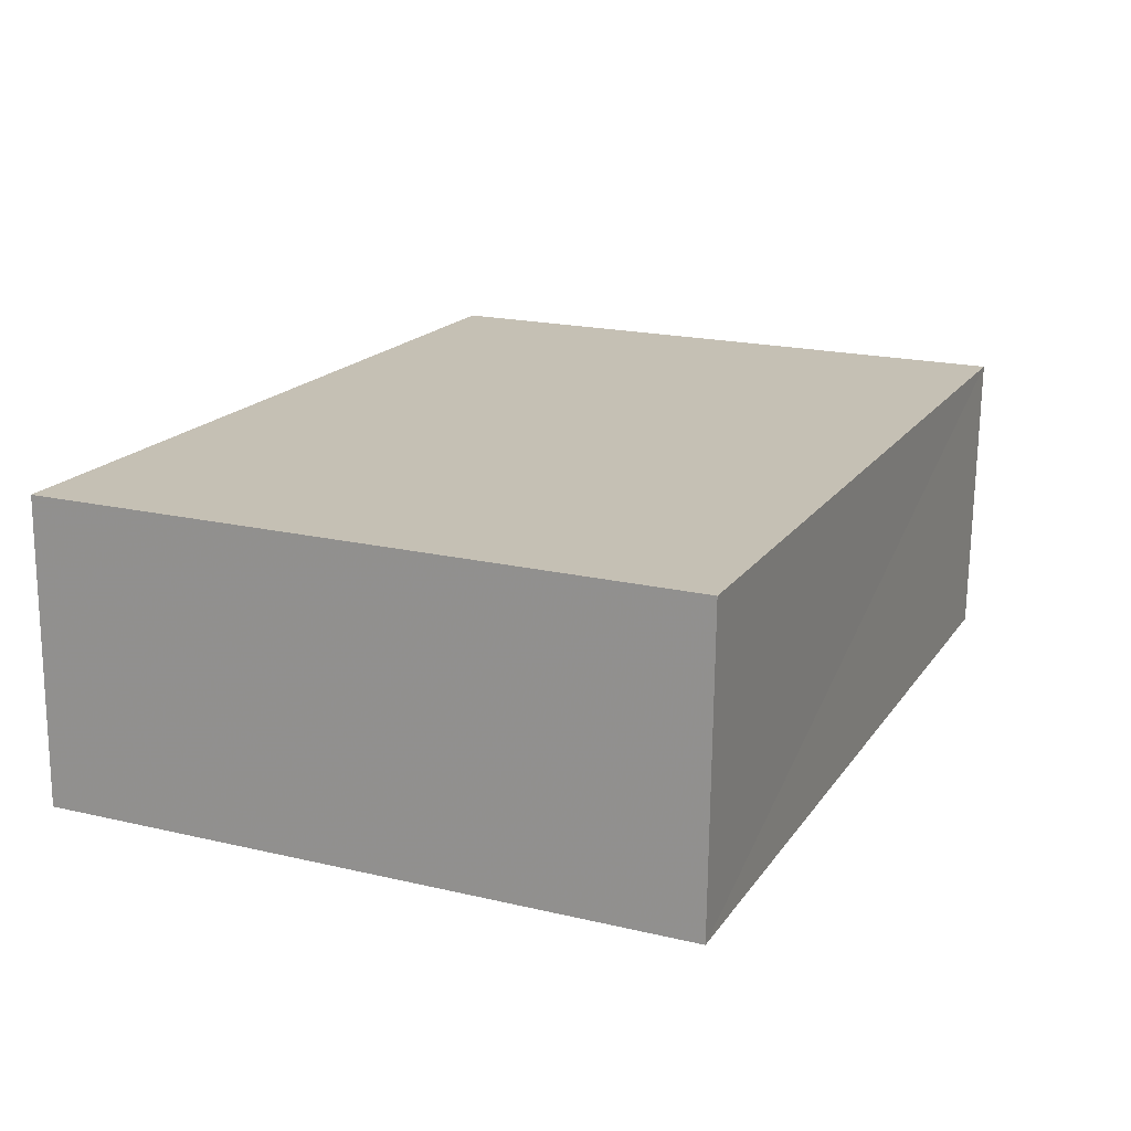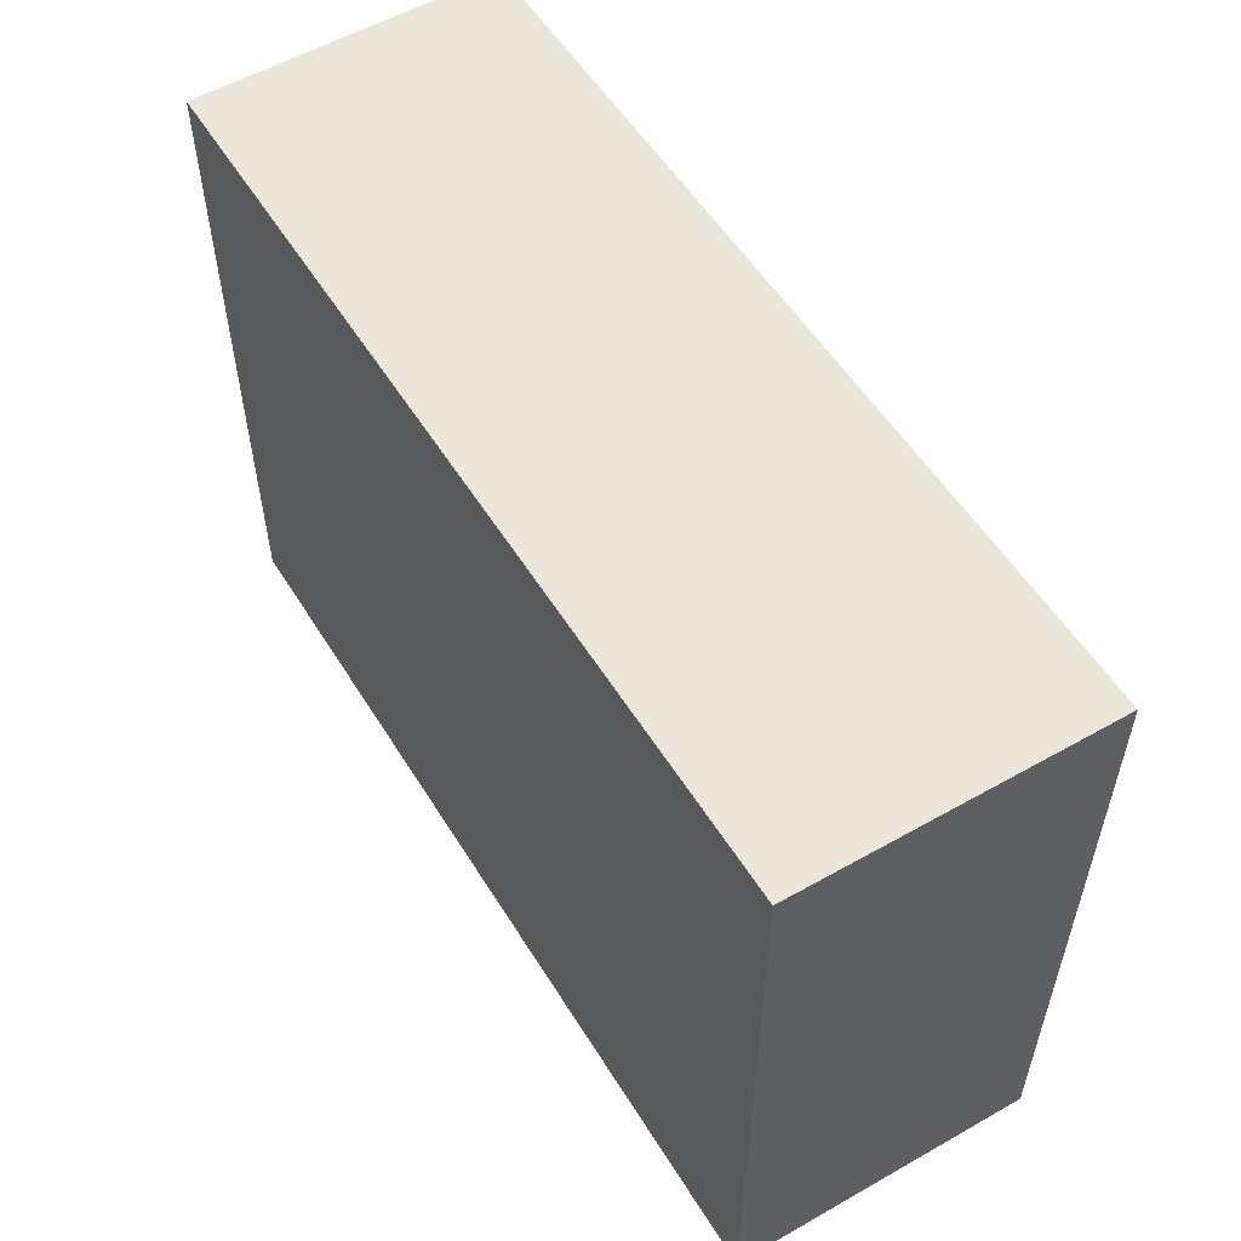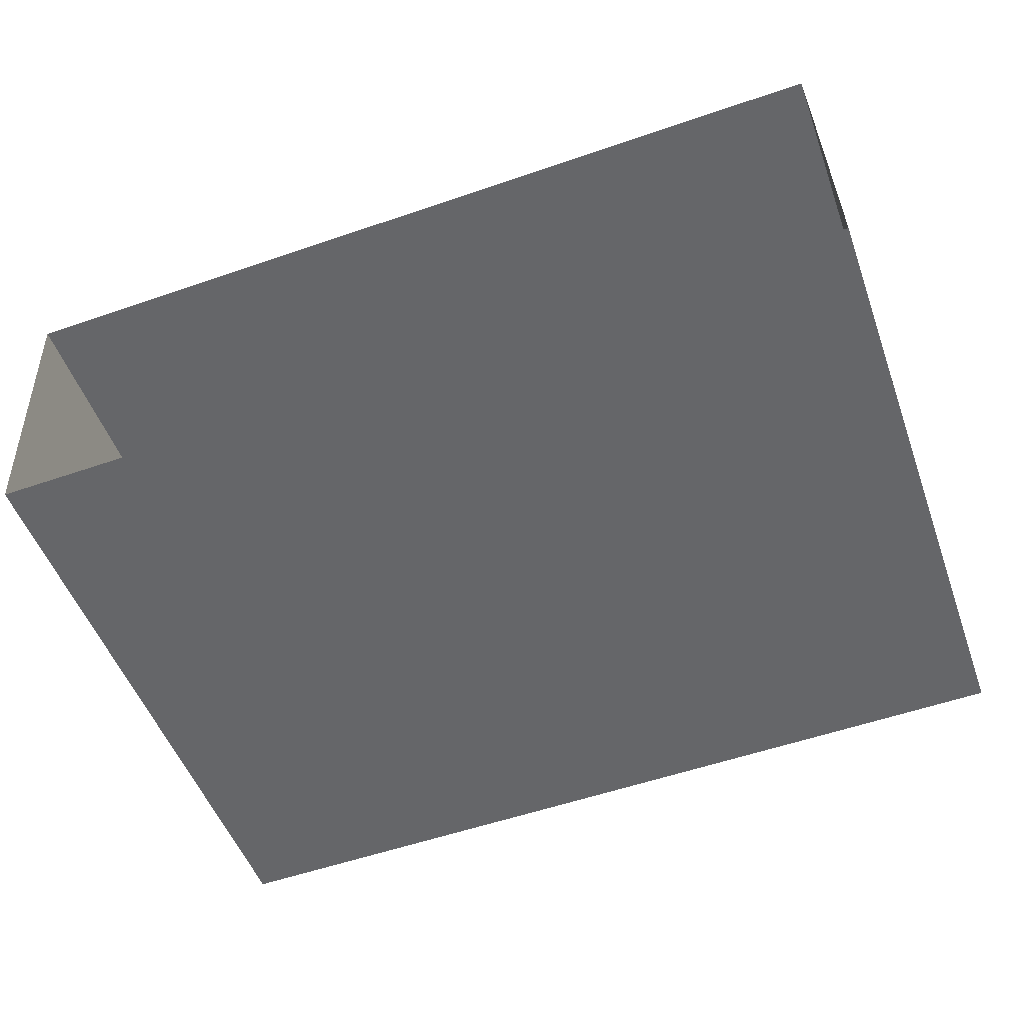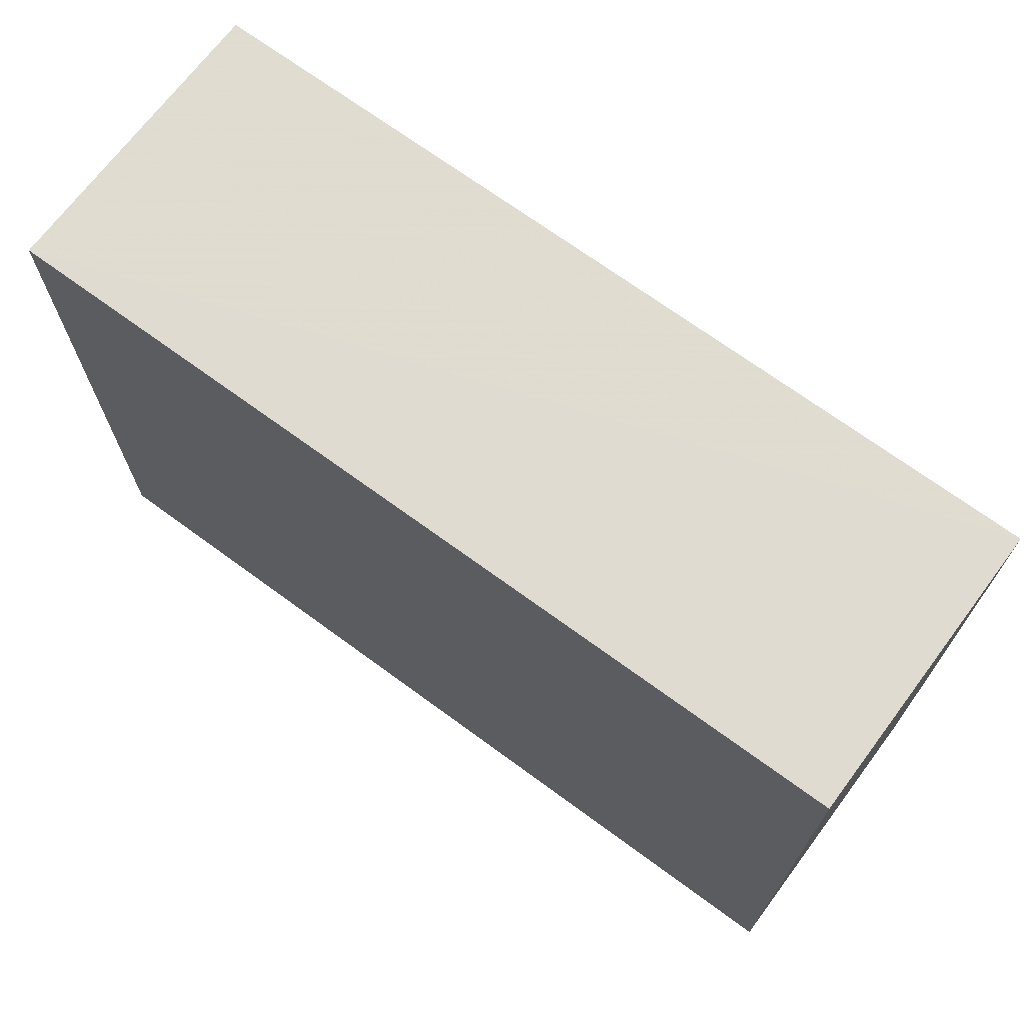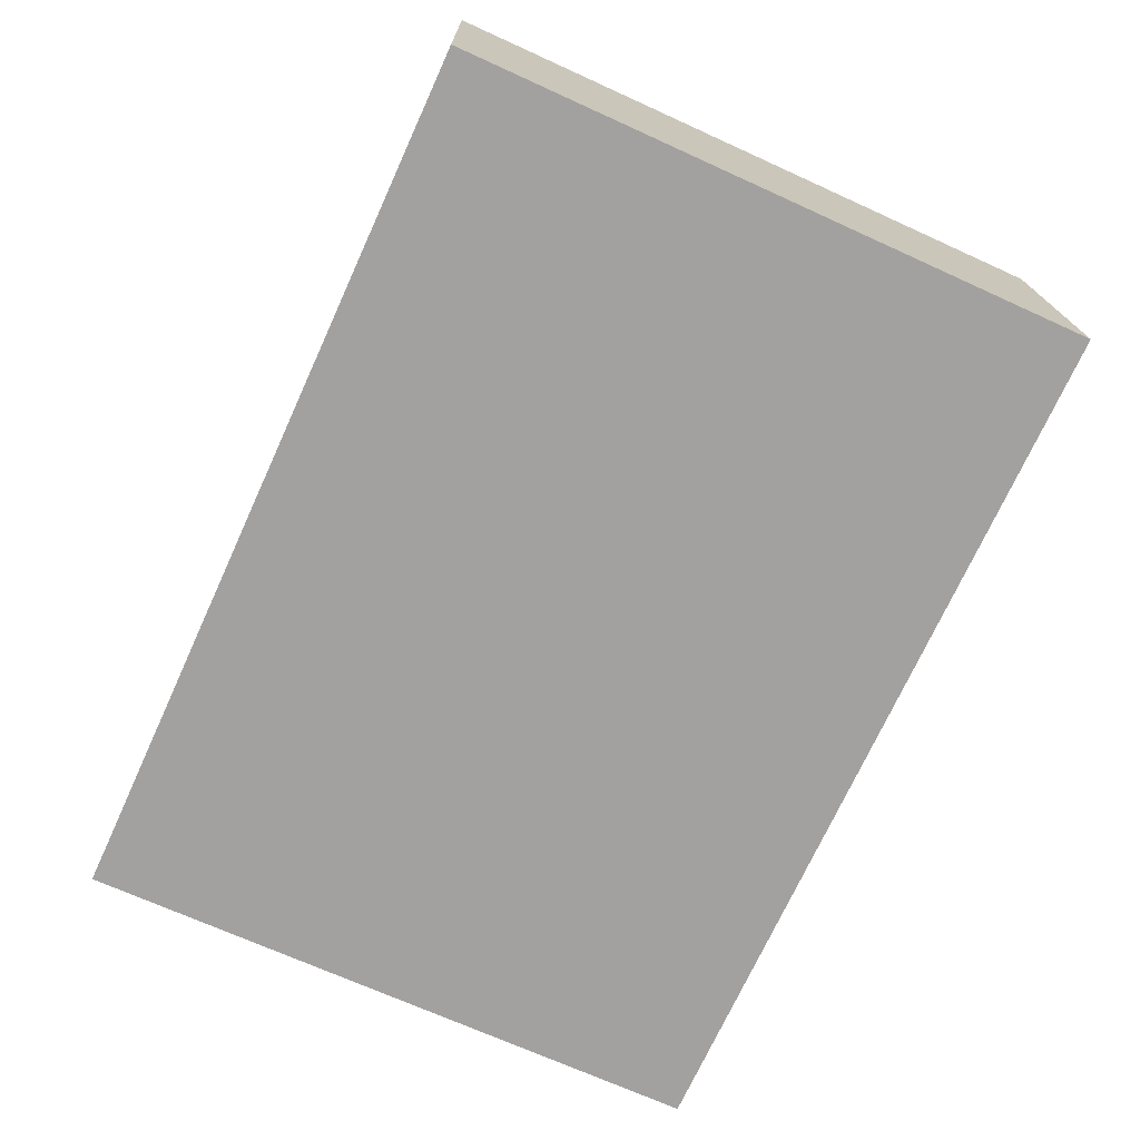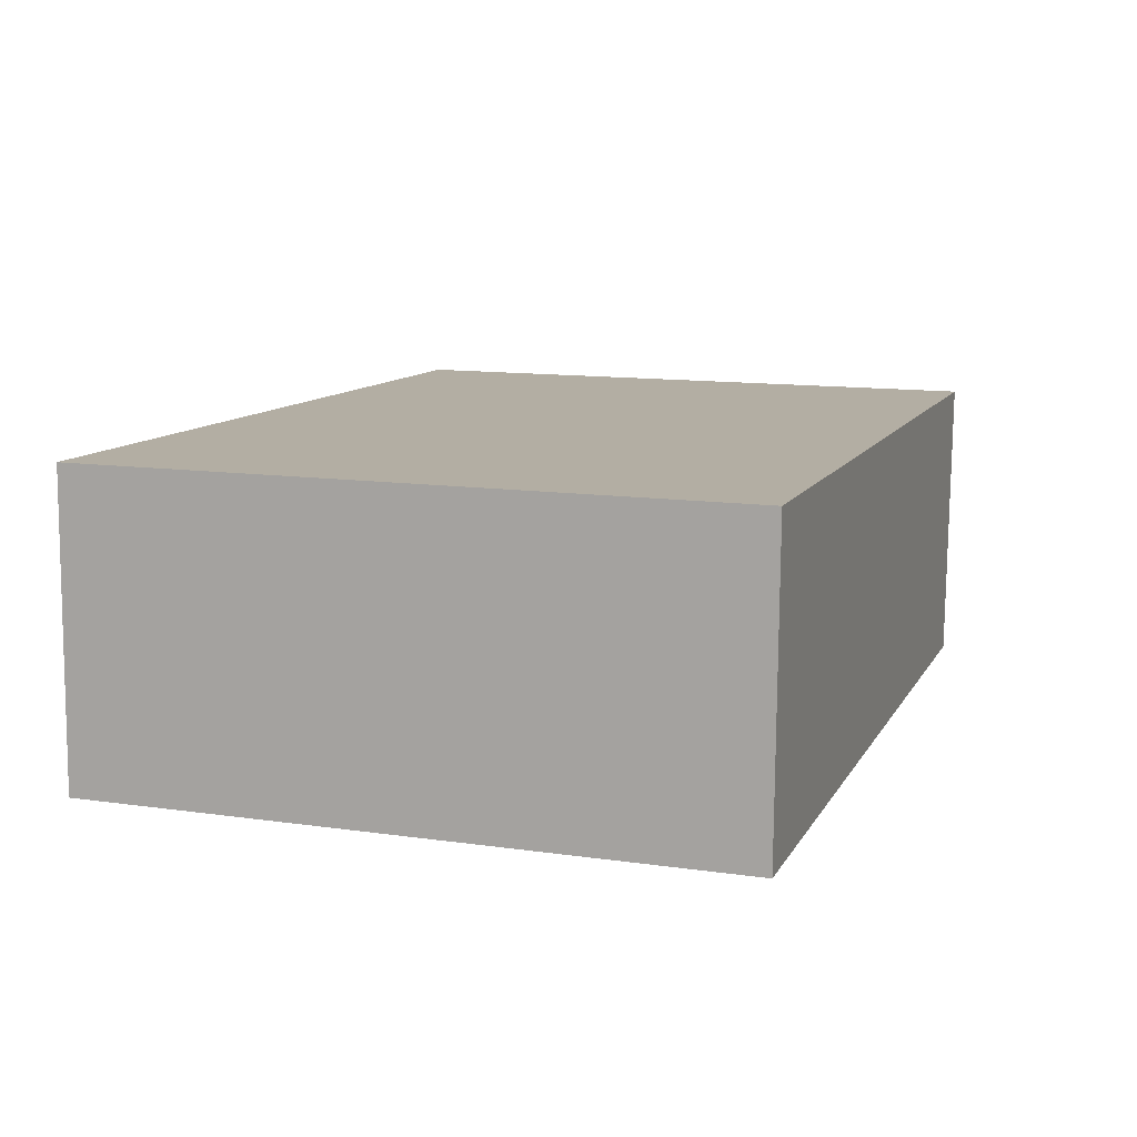
<metadata>
{"format":"obj","ext":"obj","renderer":"f3d","projection":"perspective","resolution":1024,"background":"white","views":[{"elev":19.6,"azim":-66.4,"up":"+Y"},{"elev":55.1,"azim":56.9,"up":"+Z"},{"elev":-51.1,"azim":-160.3,"up":"+Y"},{"elev":69.7,"azim":34.7,"up":"+Z"},{"elev":-70.6,"azim":-114.5,"up":"+Y"},{"elev":12.5,"azim":-71.6,"up":"+Y"}]}
</metadata>
<code>
v -3.719e+05 -1.056e+05 24.99
v -3.719e+05 -1.056e+05 24.99
v -3.719e+05 -1.056e+05 24.99
v -3.719e+05 -1.056e+05 24.99
v -3.719e+05 -1.056e+05 31.72
v -3.719e+05 -1.056e+05 31.72
v -3.719e+05 -1.056e+05 31.72
v -3.719e+05 -1.056e+05 31.72
f 1 2 3
f 4 1 3
f 5 6 7
f 8 5 7
f 8 3 2
f 8 7 3
f 6 4 3
f 7 6 3
f 5 2 1
f 5 8 2
f 6 1 4
f 6 5 1

</code>
